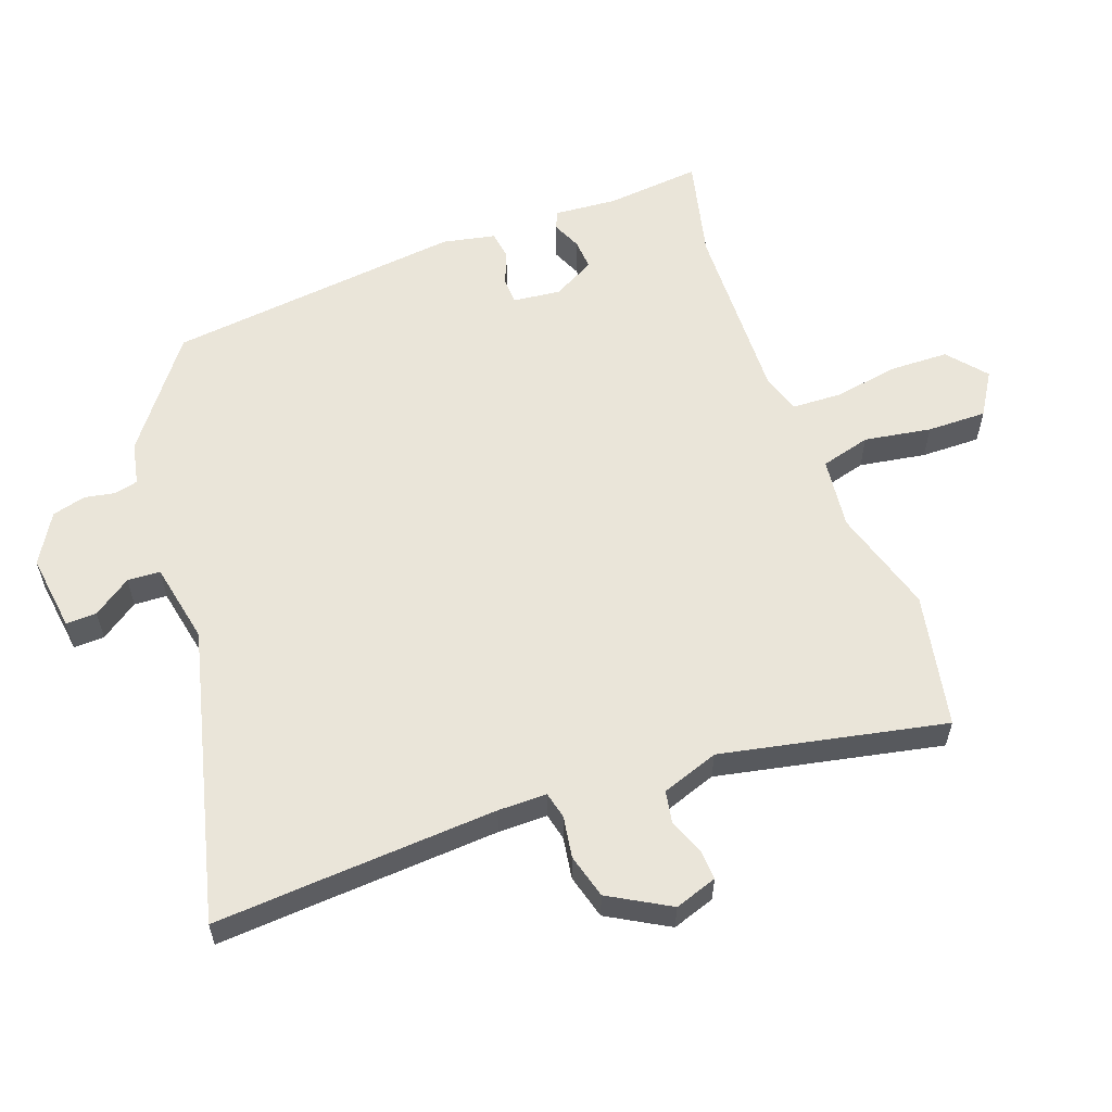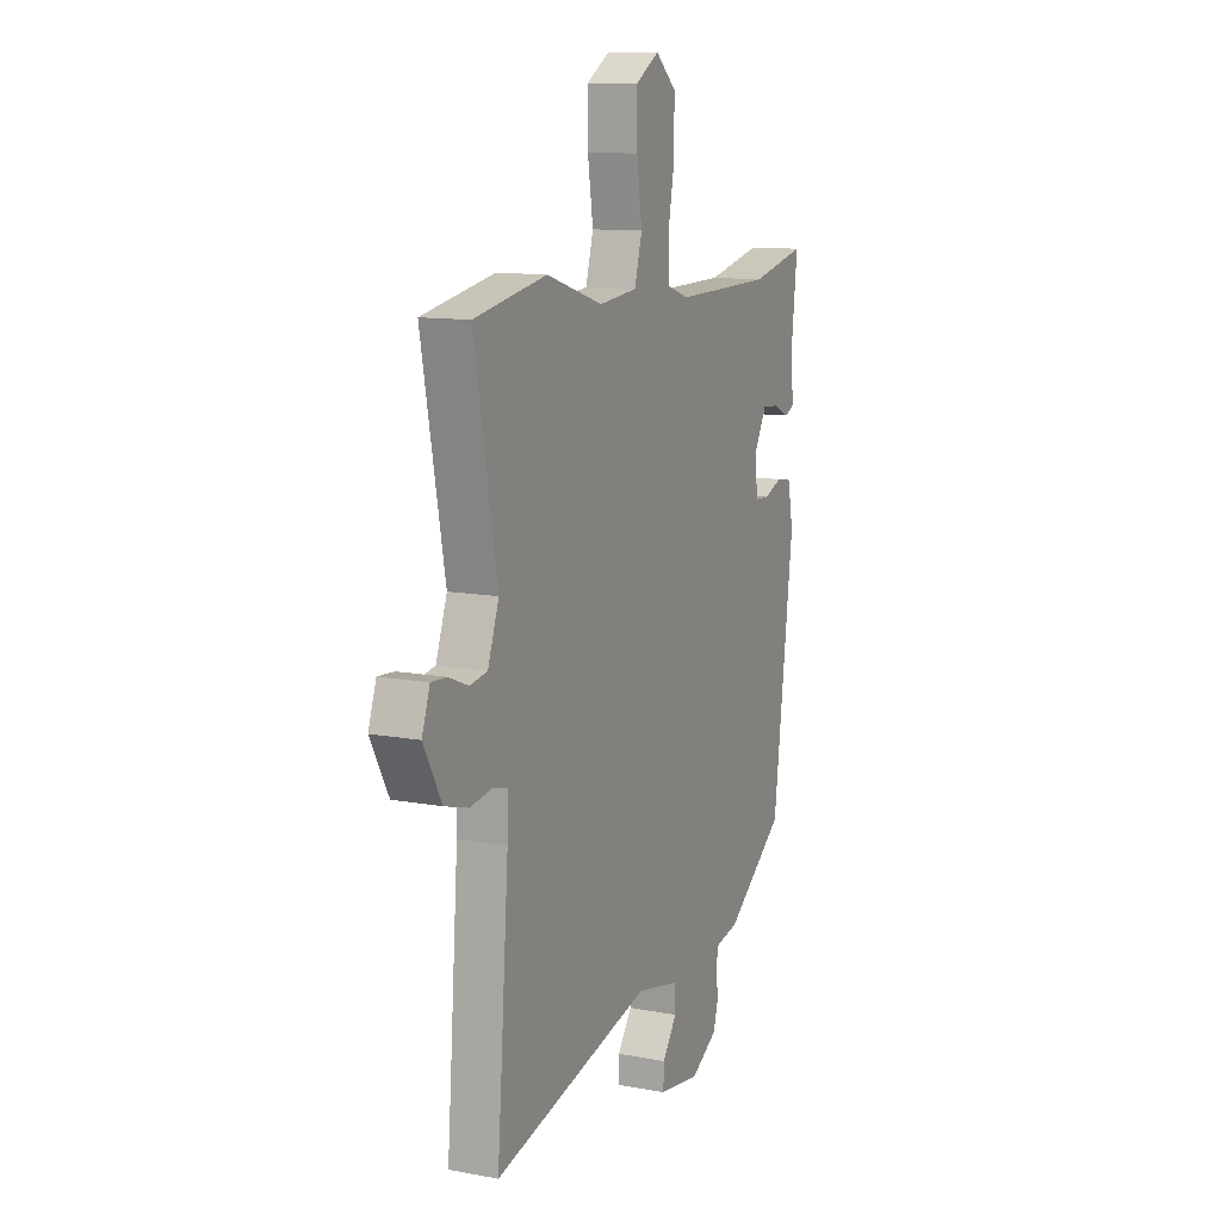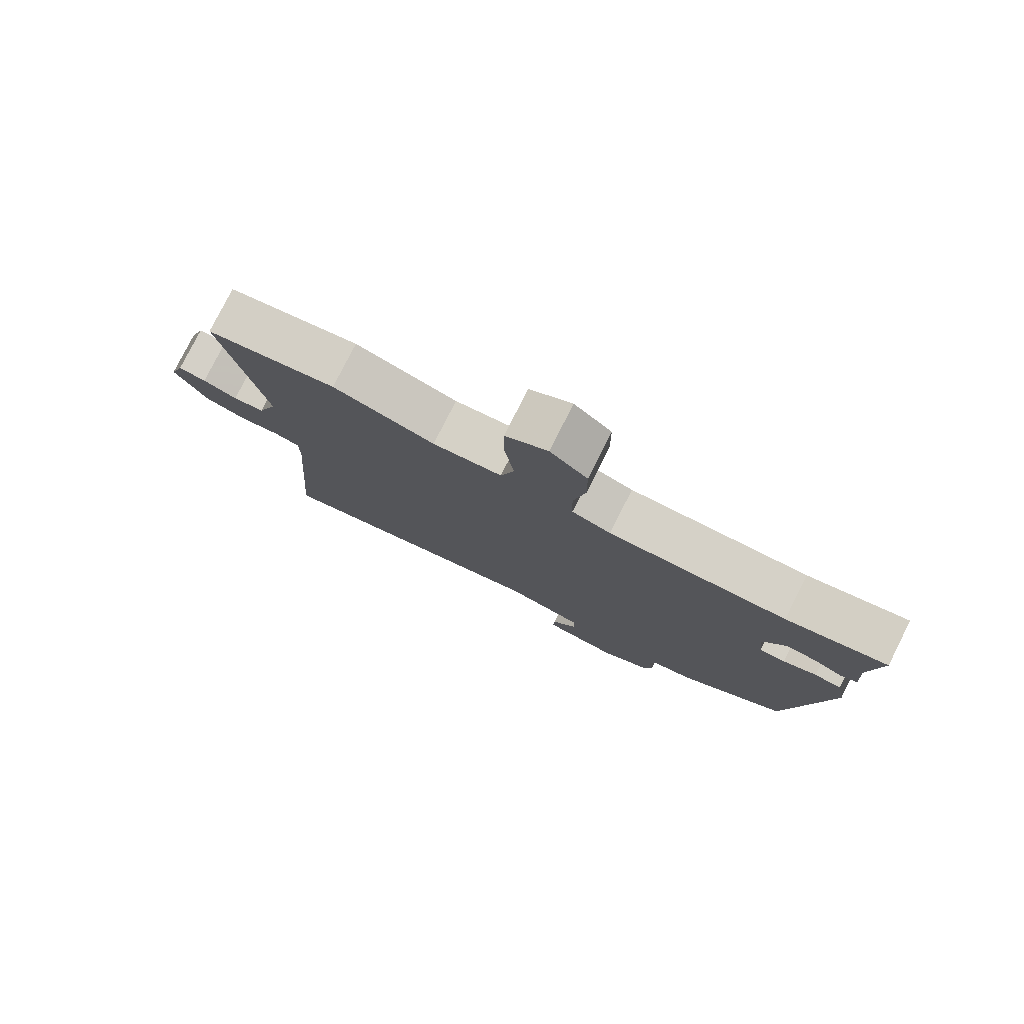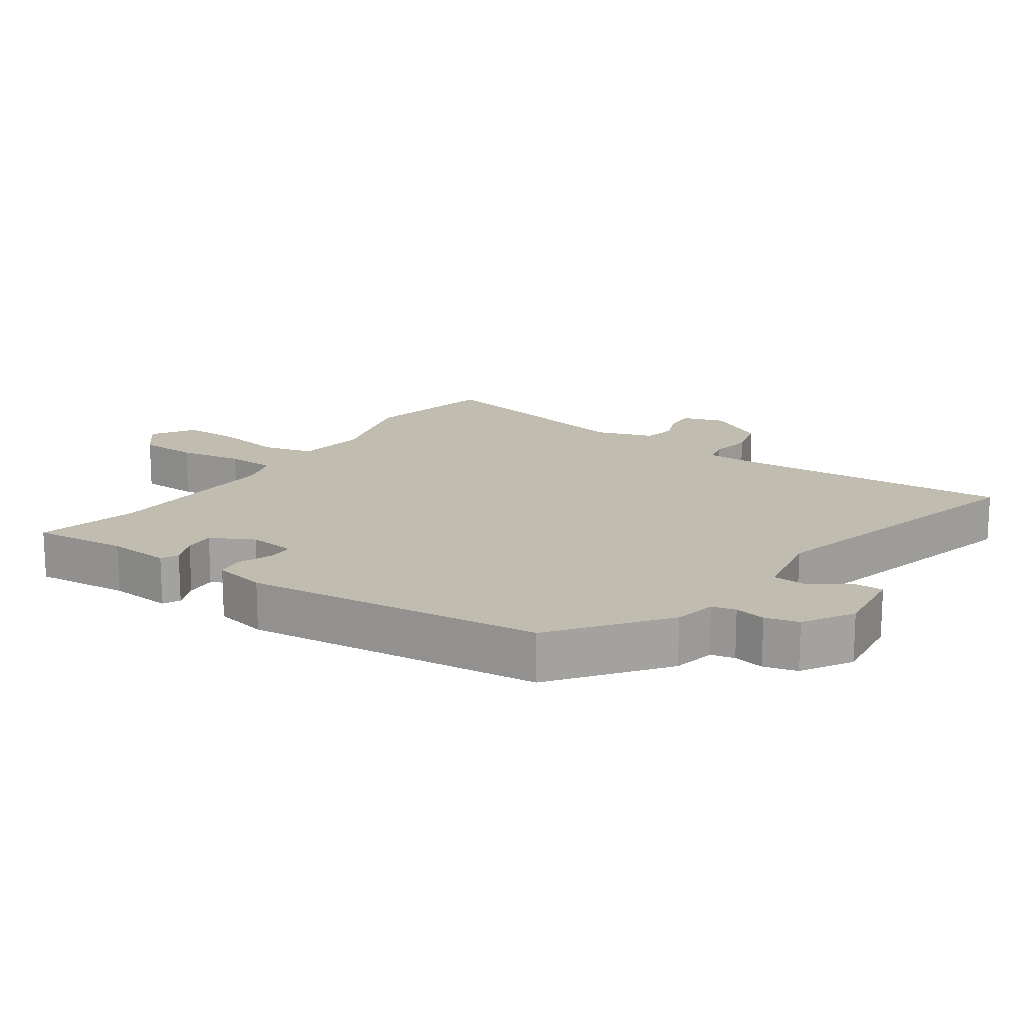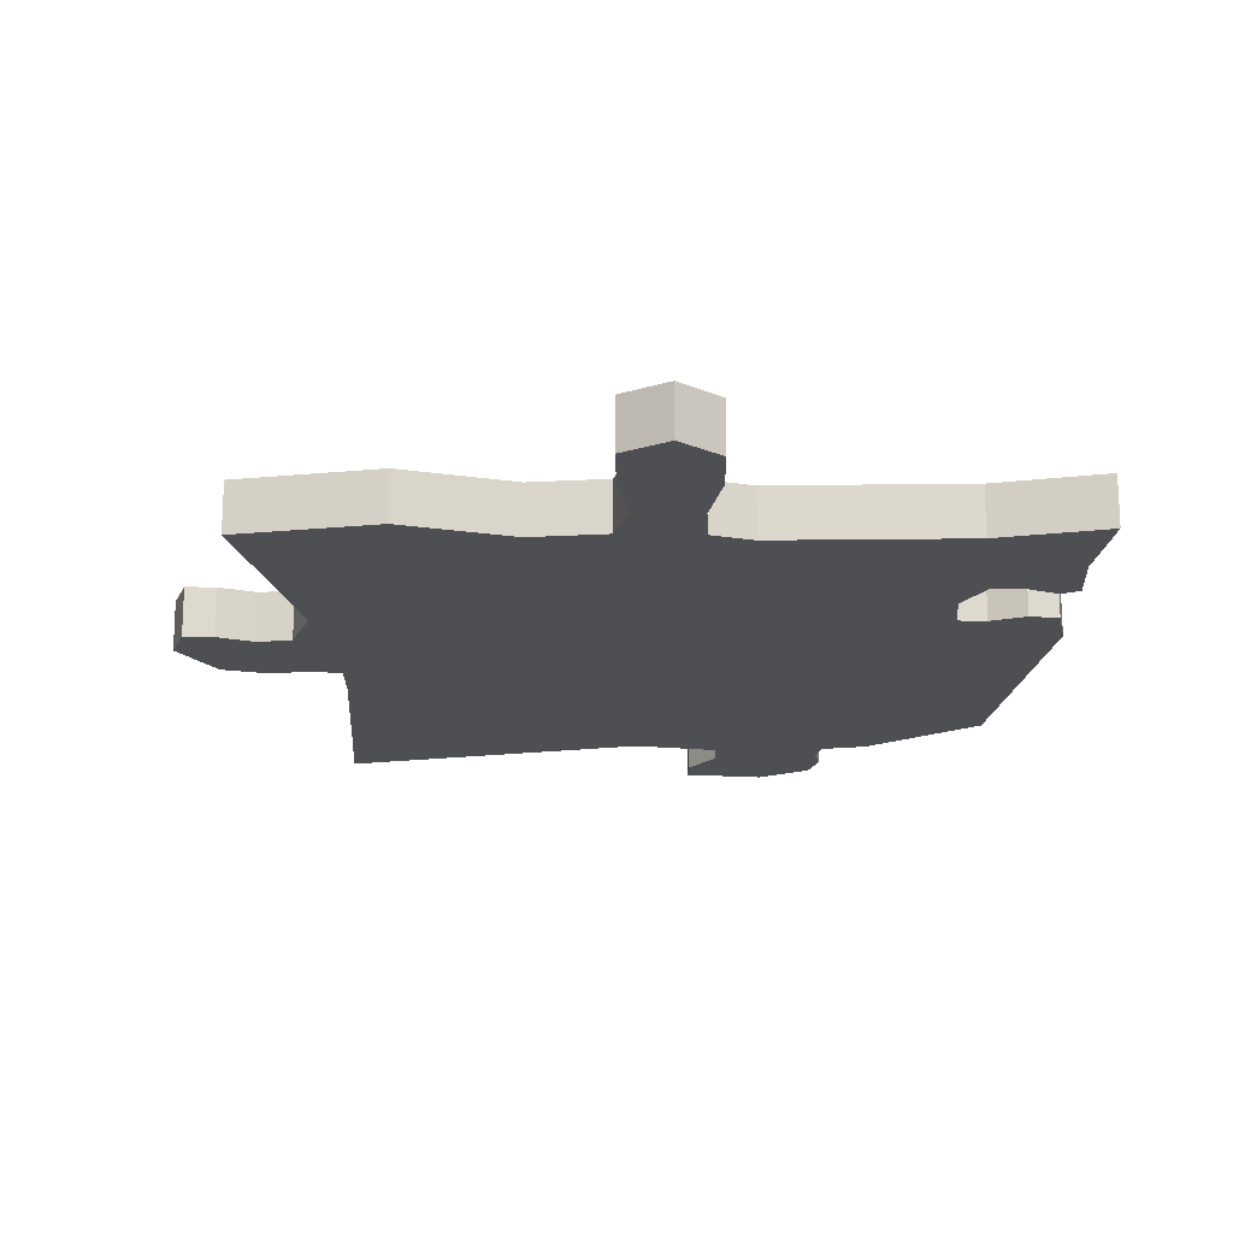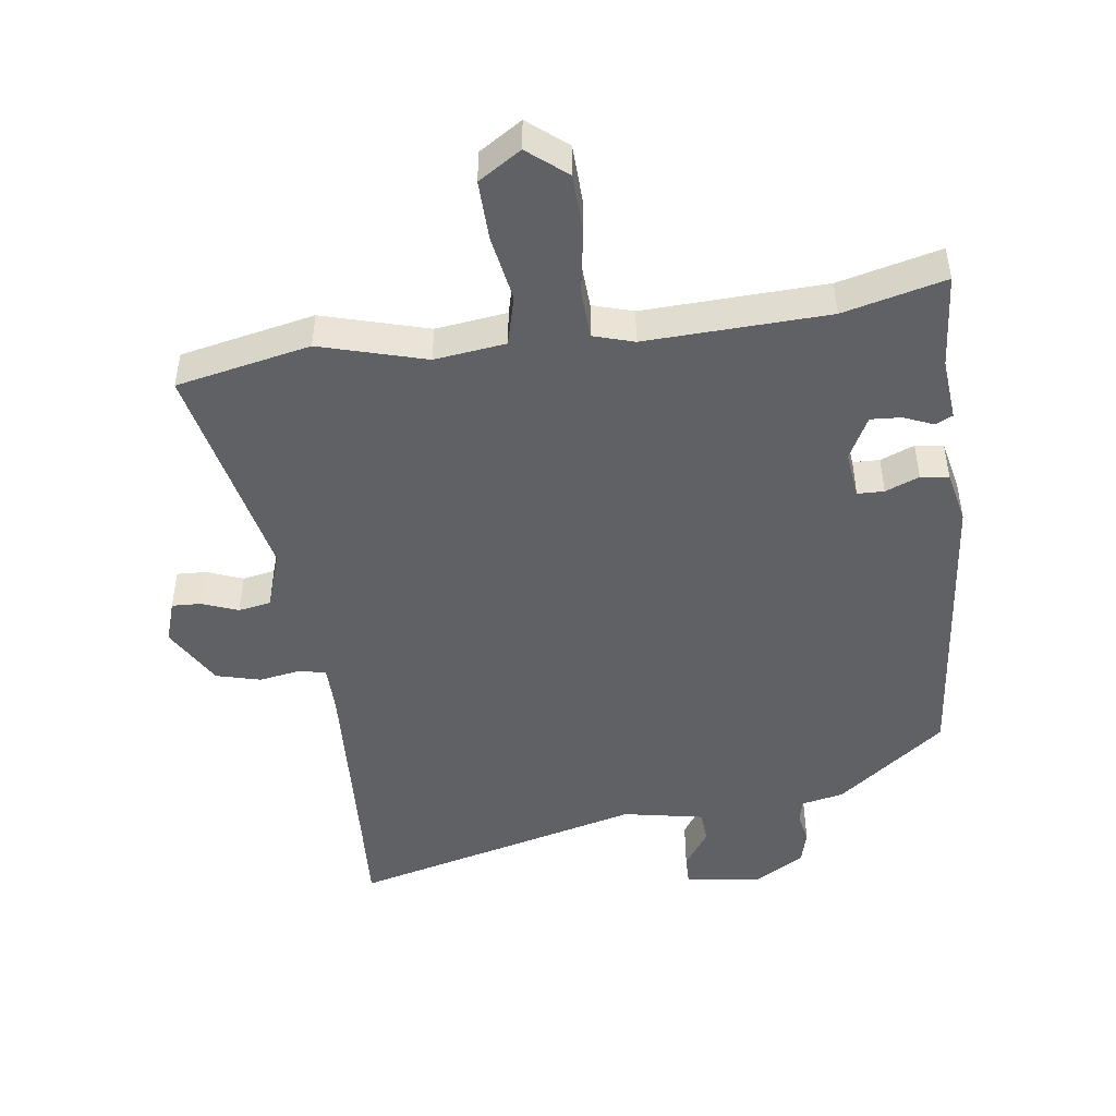
<metadata>
{"format":"obj","ext":"obj","renderer":"f3d","projection":"perspective","resolution":1024,"background":"white","views":[{"elev":58.5,"azim":-109.2,"up":"+Y"},{"elev":11.6,"azim":-65.7,"up":"+Z"},{"elev":79.0,"azim":26.8,"up":"+Z"},{"elev":16.4,"azim":125.7,"up":"+Y"},{"elev":-17.8,"azim":0.6,"up":"+Y"},{"elev":-47.8,"azim":9.1,"up":"+Y"}]}
</metadata>
<code>
v 0.357 0.07 0.468
v 0.511 0.07 0.502
v 0.495 0.07 0.361
v 0.501 0.07 0.267
v 0.475 0.07 0.255
v 0.431 0.07 0.275
v 0.385 0.07 0.279
v 0.35 0.07 0.216
v 0.357 0.07 0.145
v 0.397 0.07 0.143
v 0.448 0.07 0.162
v 0.49 0.07 0.155
v 0.505 0.07 0.076
v 0.448 0.07 -0.368
v 0.284 0.07 -0.488
v 0.22 0.07 -0.5
v 0.211 0.07 -0.535
v 0.219 0.07 -0.581
v 0.205 0.07 -0.631
v 0.13 0.07 -0.674
v 0.015 0.07 -0.657
v 0.017 0.07 -0.611
v 0.057 0.07 -0.555
v 0.055 0.07 -0.506
v -0.066 0.07 -0.48
v -0.507 0.07 -0.583
v -0.496 0.07 -0.448
v -0.474 0.07 -0.161
v -0.473 0.07 -0.088
v -0.513 0.07 -0.078
v -0.575 0.07 -0.087
v -0.641 0.07 -0.068
v -0.691 0.07 0.023
v -0.669 0.07 0.086
v -0.625 0.07 0.083
v -0.572 0.07 0.061
v -0.523 0.07 0.069
v -0.492 0.07 0.154
v -0.556 0.07 0.49
v -0.354 0.07 0.527
v -0.197 0.07 0.478
v -0.09 0.07 0.489
v -0.069 0.07 0.563
v -0.084 0.07 0.663
v -0.084 0.07 0.752
v -0.019 0.07 0.791
v 0.038 0.07 0.742
v 0.039 0.07 0.654
v 0.021 0.07 0.558
v 0.023 0.07 0.484
v 0.083 0.07 0.464
v 0.357 0 0.468
v 0.511 0 0.502
v 0.495 0 0.361
v 0.501 0 0.267
v 0.475 0 0.255
v 0.431 0 0.275
v 0.385 0 0.279
v 0.35 0 0.216
v 0.357 0 0.145
v 0.397 0 0.143
v 0.448 0 0.162
v 0.49 0 0.155
v 0.505 0 0.076
v 0.448 0 -0.368
v 0.284 0 -0.488
v 0.22 0 -0.5
v 0.211 0 -0.535
v 0.219 0 -0.581
v 0.205 0 -0.631
v 0.13 0 -0.674
v 0.015 0 -0.657
v 0.017 0 -0.611
v 0.057 0 -0.555
v 0.055 0 -0.506
v -0.066 0 -0.48
v -0.507 0 -0.583
v -0.496 0 -0.448
v -0.474 0 -0.161
v -0.473 0 -0.088
v -0.513 0 -0.078
v -0.575 0 -0.087
v -0.641 0 -0.068
v -0.691 0 0.023
v -0.669 0 0.086
v -0.625 0 0.083
v -0.572 0 0.061
v -0.523 0 0.069
v -0.492 0 0.154
v -0.556 0 0.49
v -0.354 0 0.527
v -0.197 0 0.478
v -0.09 0 0.489
v -0.069 0 0.563
v -0.084 0 0.663
v -0.084 0 0.752
v -0.019 0 0.791
v 0.038 0 0.742
v 0.039 0 0.654
v 0.021 0 0.558
v 0.023 0 0.484
v 0.083 0 0.464
f 46 47 48 49
f 46 49 50
f 43 44 45 46
f 43 46 50
f 42 43 50
f 41 42 50 51
f 38 39 40 41
f 37 38 41 51
f 33 34 35 36
f 33 36 37
f 30 31 32 33
f 29 30 33 37
f 25 26 27
f 25 27 28
f 24 25 28 29
f 20 21 22 23
f 20 23 24
f 17 18 19 20
f 16 17 20 24
f 10 11 12 13
f 9 10 13 14
f 3 4 5 6
f 1 2 3 6
f 1 6 7
f 51 1 7 8
f 9 14 15 16
f 24 29 37 51
f 16 24 51
f 8 9 16 51
f 100 99 98 97
f 101 100 97
f 97 96 95 94
f 101 97 94
f 101 94 93
f 102 101 93 92
f 92 91 90 89
f 102 92 89 88
f 87 86 85 84
f 88 87 84
f 84 83 82 81
f 88 84 81 80
f 78 77 76
f 79 78 76
f 80 79 76 75
f 74 73 72 71
f 75 74 71
f 71 70 69 68
f 75 71 68 67
f 64 63 62 61
f 65 64 61 60
f 57 56 55 54
f 57 54 53 52
f 58 57 52
f 59 58 52 102
f 67 66 65 60
f 102 88 80 75
f 102 75 67
f 102 67 60 59
f 1 52 53 2
f 2 53 54 3
f 3 54 55 4
f 4 55 56 5
f 5 56 57 6
f 6 57 58 7
f 7 58 59 8
f 8 59 60 9
f 9 60 61 10
f 10 61 62 11
f 11 62 63 12
f 12 63 64 13
f 13 64 65 14
f 14 65 66 15
f 15 66 67 16
f 16 67 68 17
f 17 68 69 18
f 18 69 70 19
f 19 70 71 20
f 20 71 72 21
f 21 72 73 22
f 22 73 74 23
f 23 74 75 24
f 24 75 76 25
f 25 76 77 26
f 26 77 78 27
f 27 78 79 28
f 28 79 80 29
f 29 80 81 30
f 30 81 82 31
f 31 82 83 32
f 32 83 84 33
f 33 84 85 34
f 34 85 86 35
f 35 86 87 36
f 36 87 88 37
f 37 88 89 38
f 38 89 90 39
f 39 90 91 40
f 40 91 92 41
f 41 92 93 42
f 42 93 94 43
f 43 94 95 44
f 44 95 96 45
f 45 96 97 46
f 46 97 98 47
f 47 98 99 48
f 48 99 100 49
f 49 100 101 50
f 50 101 102 51
f 51 102 52 1

</code>
